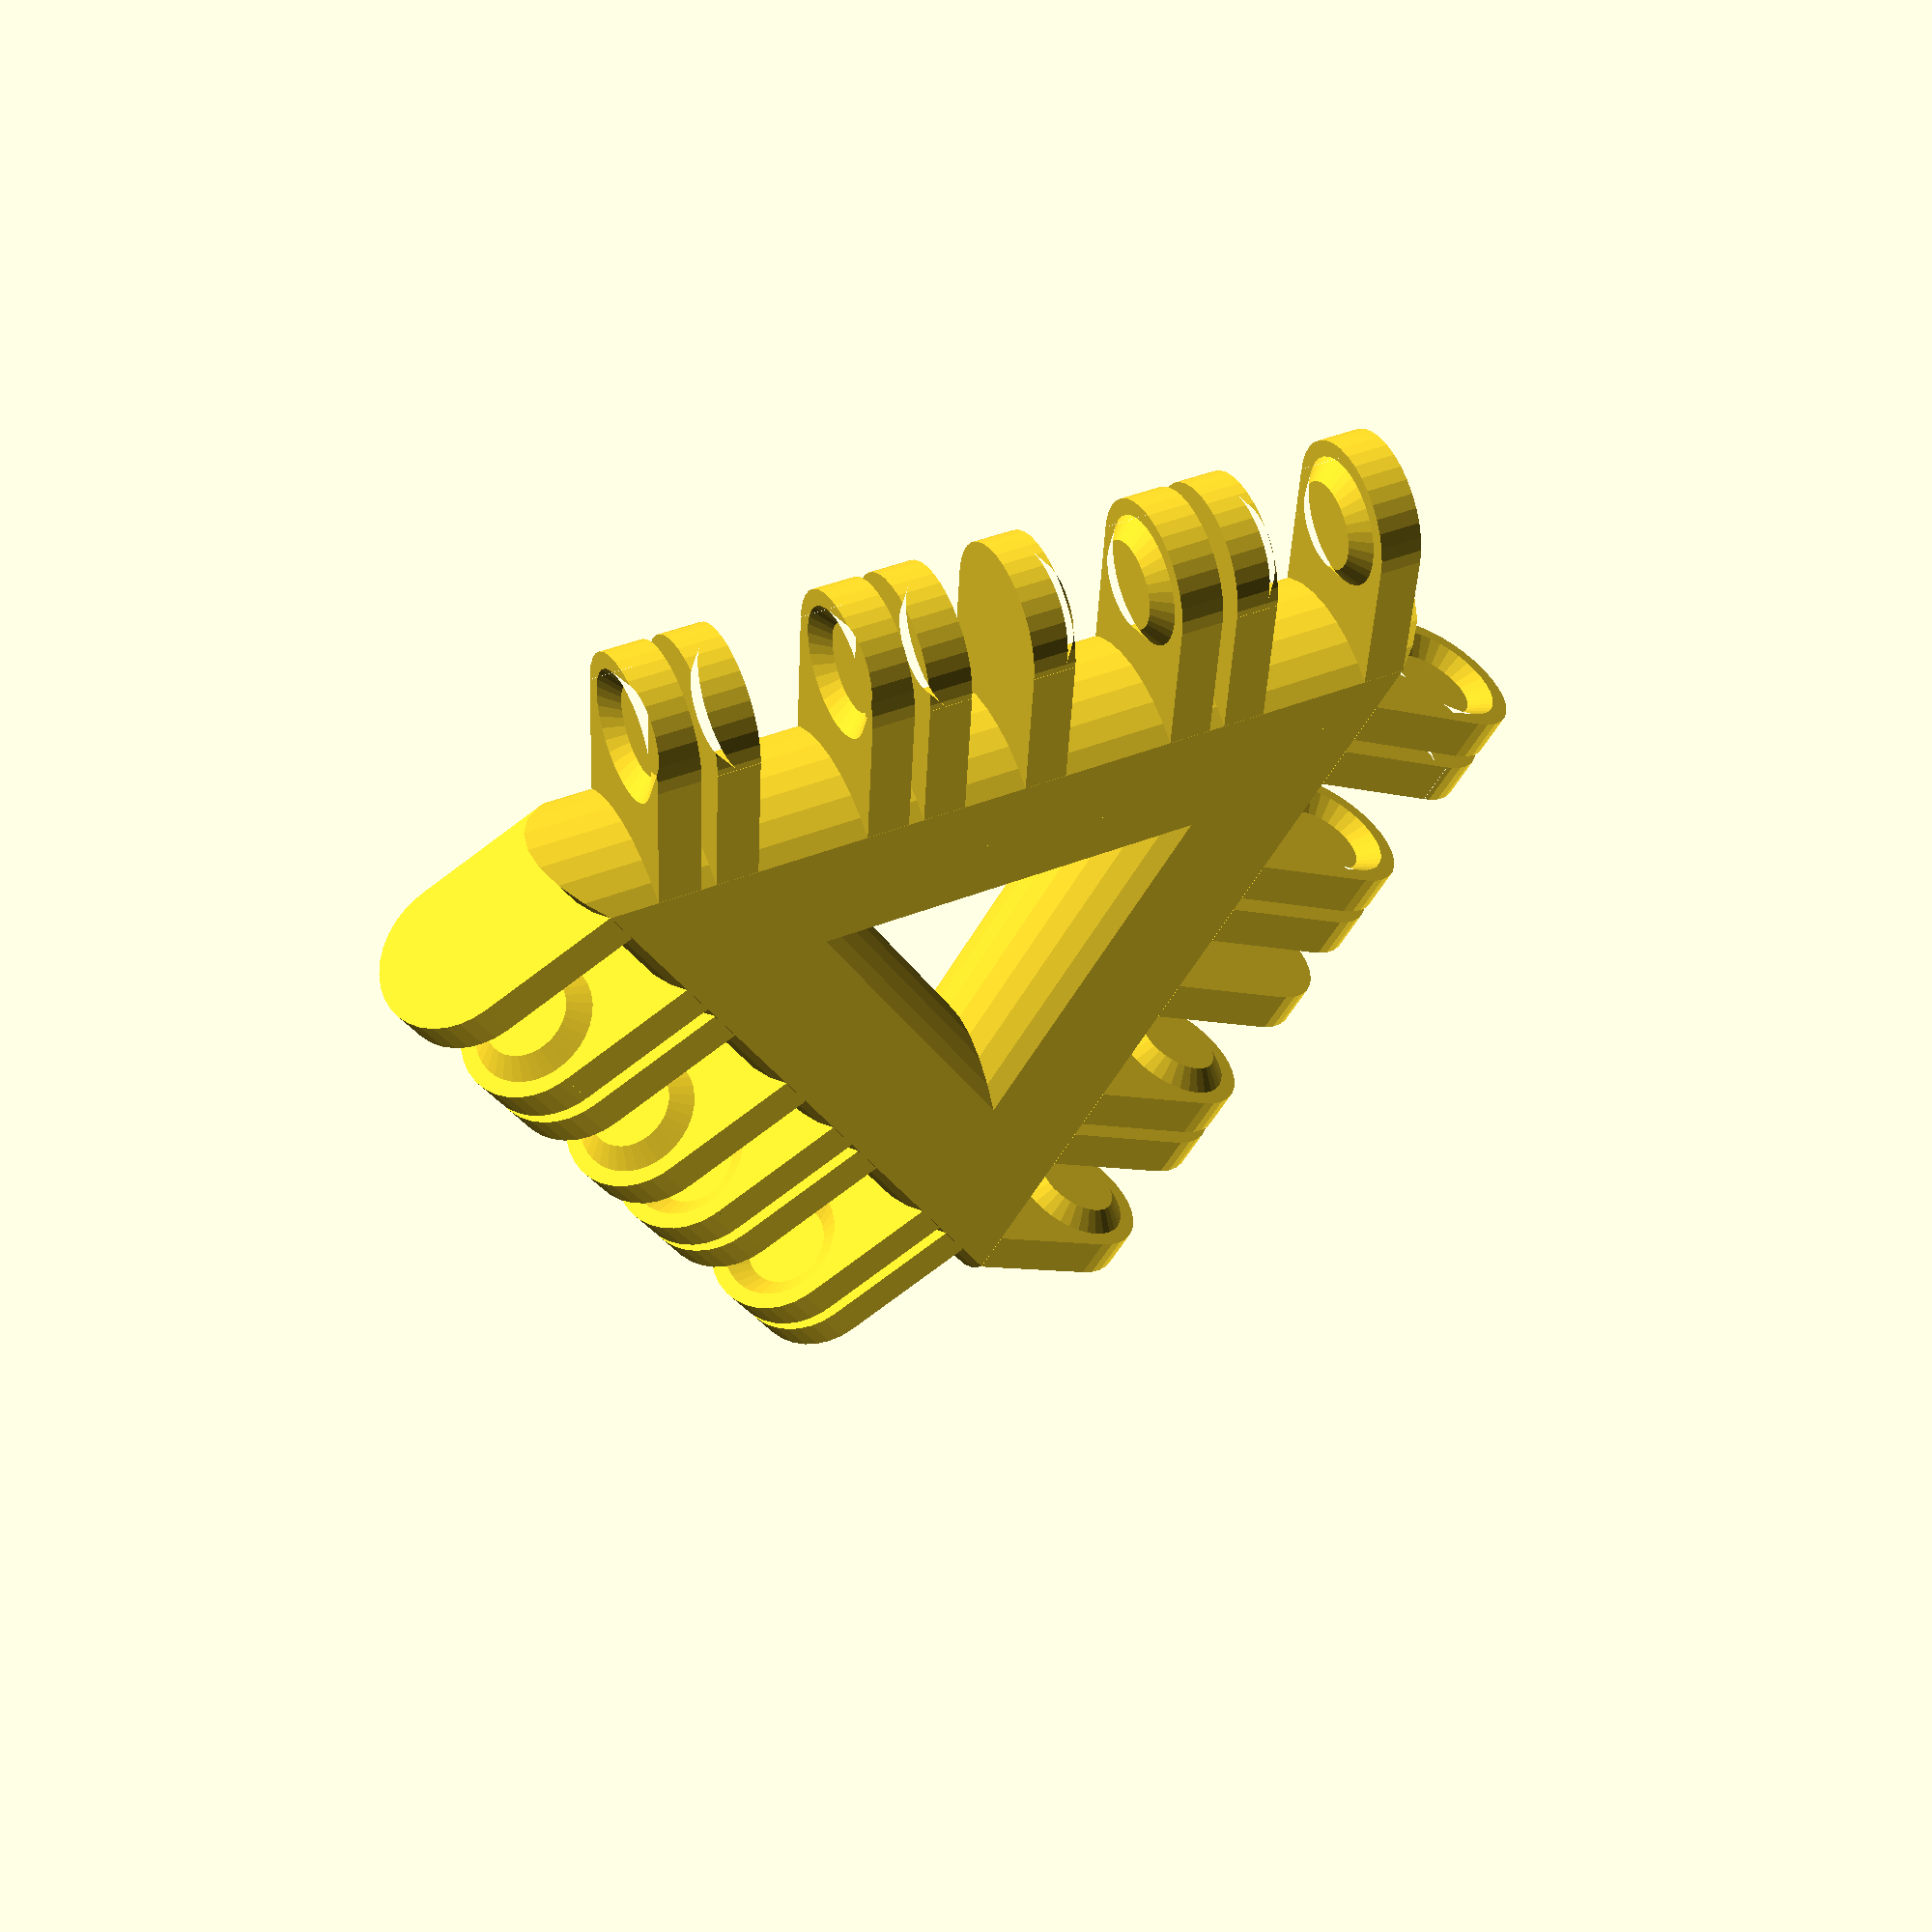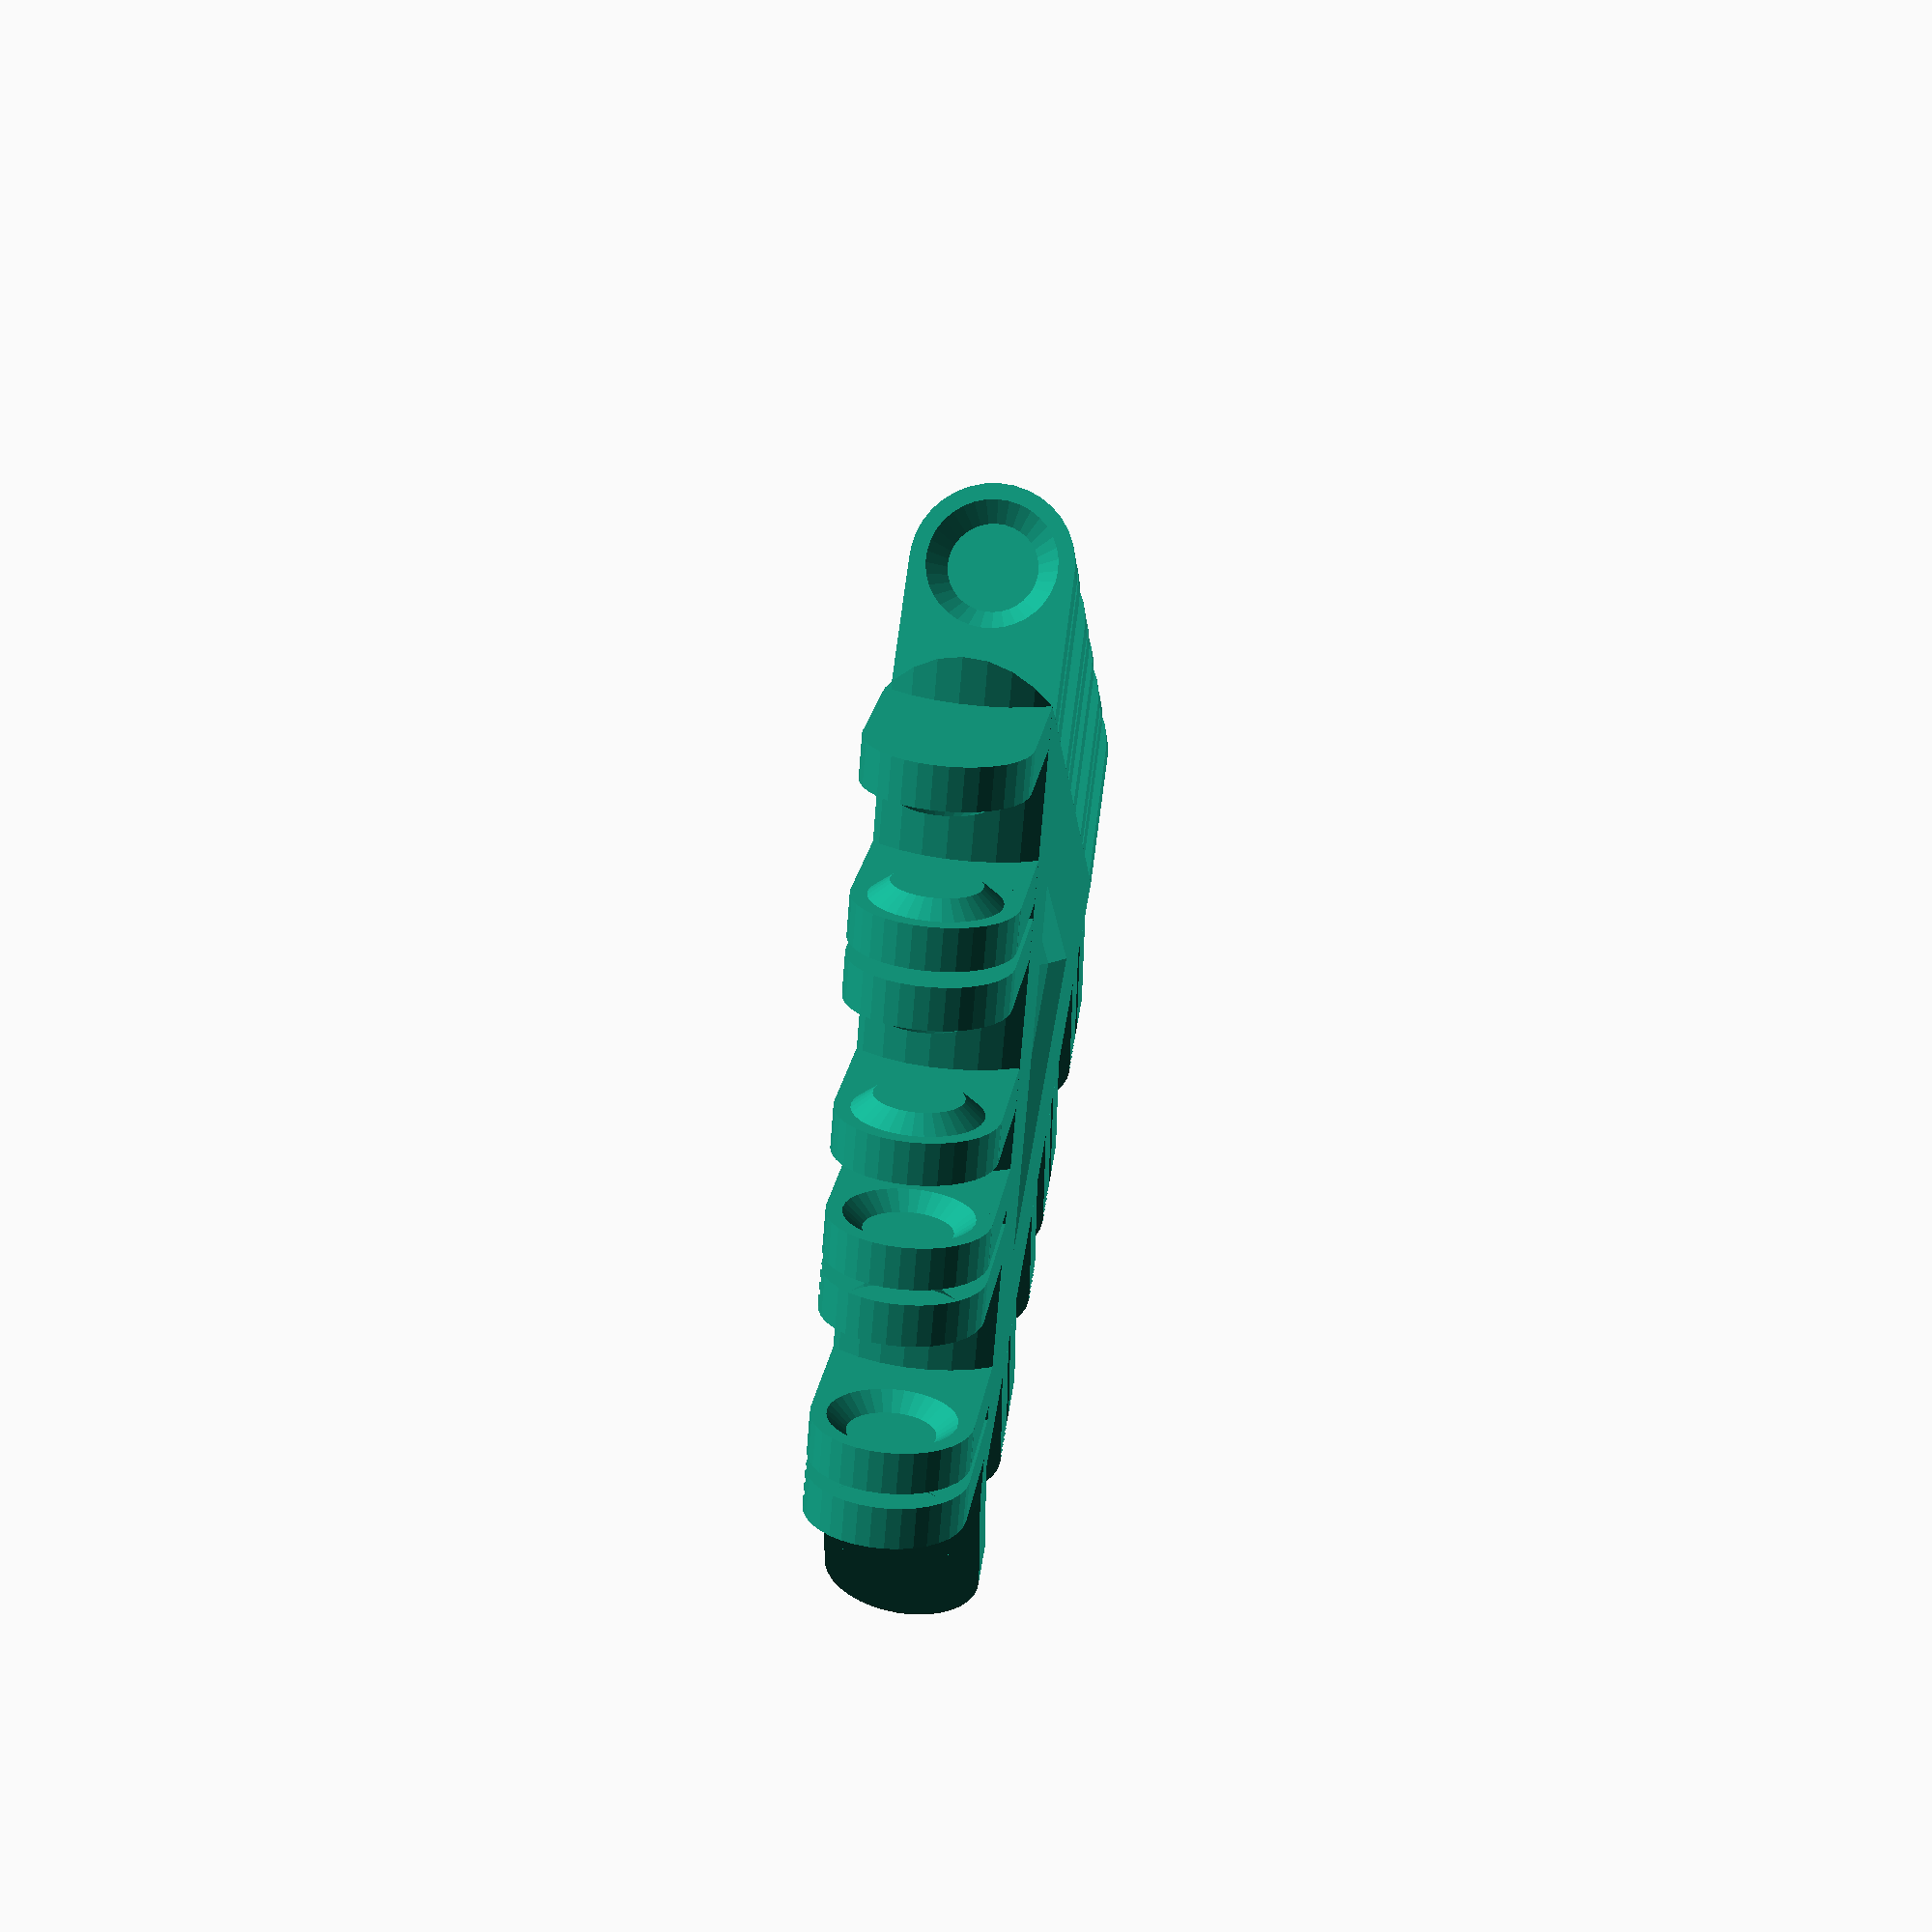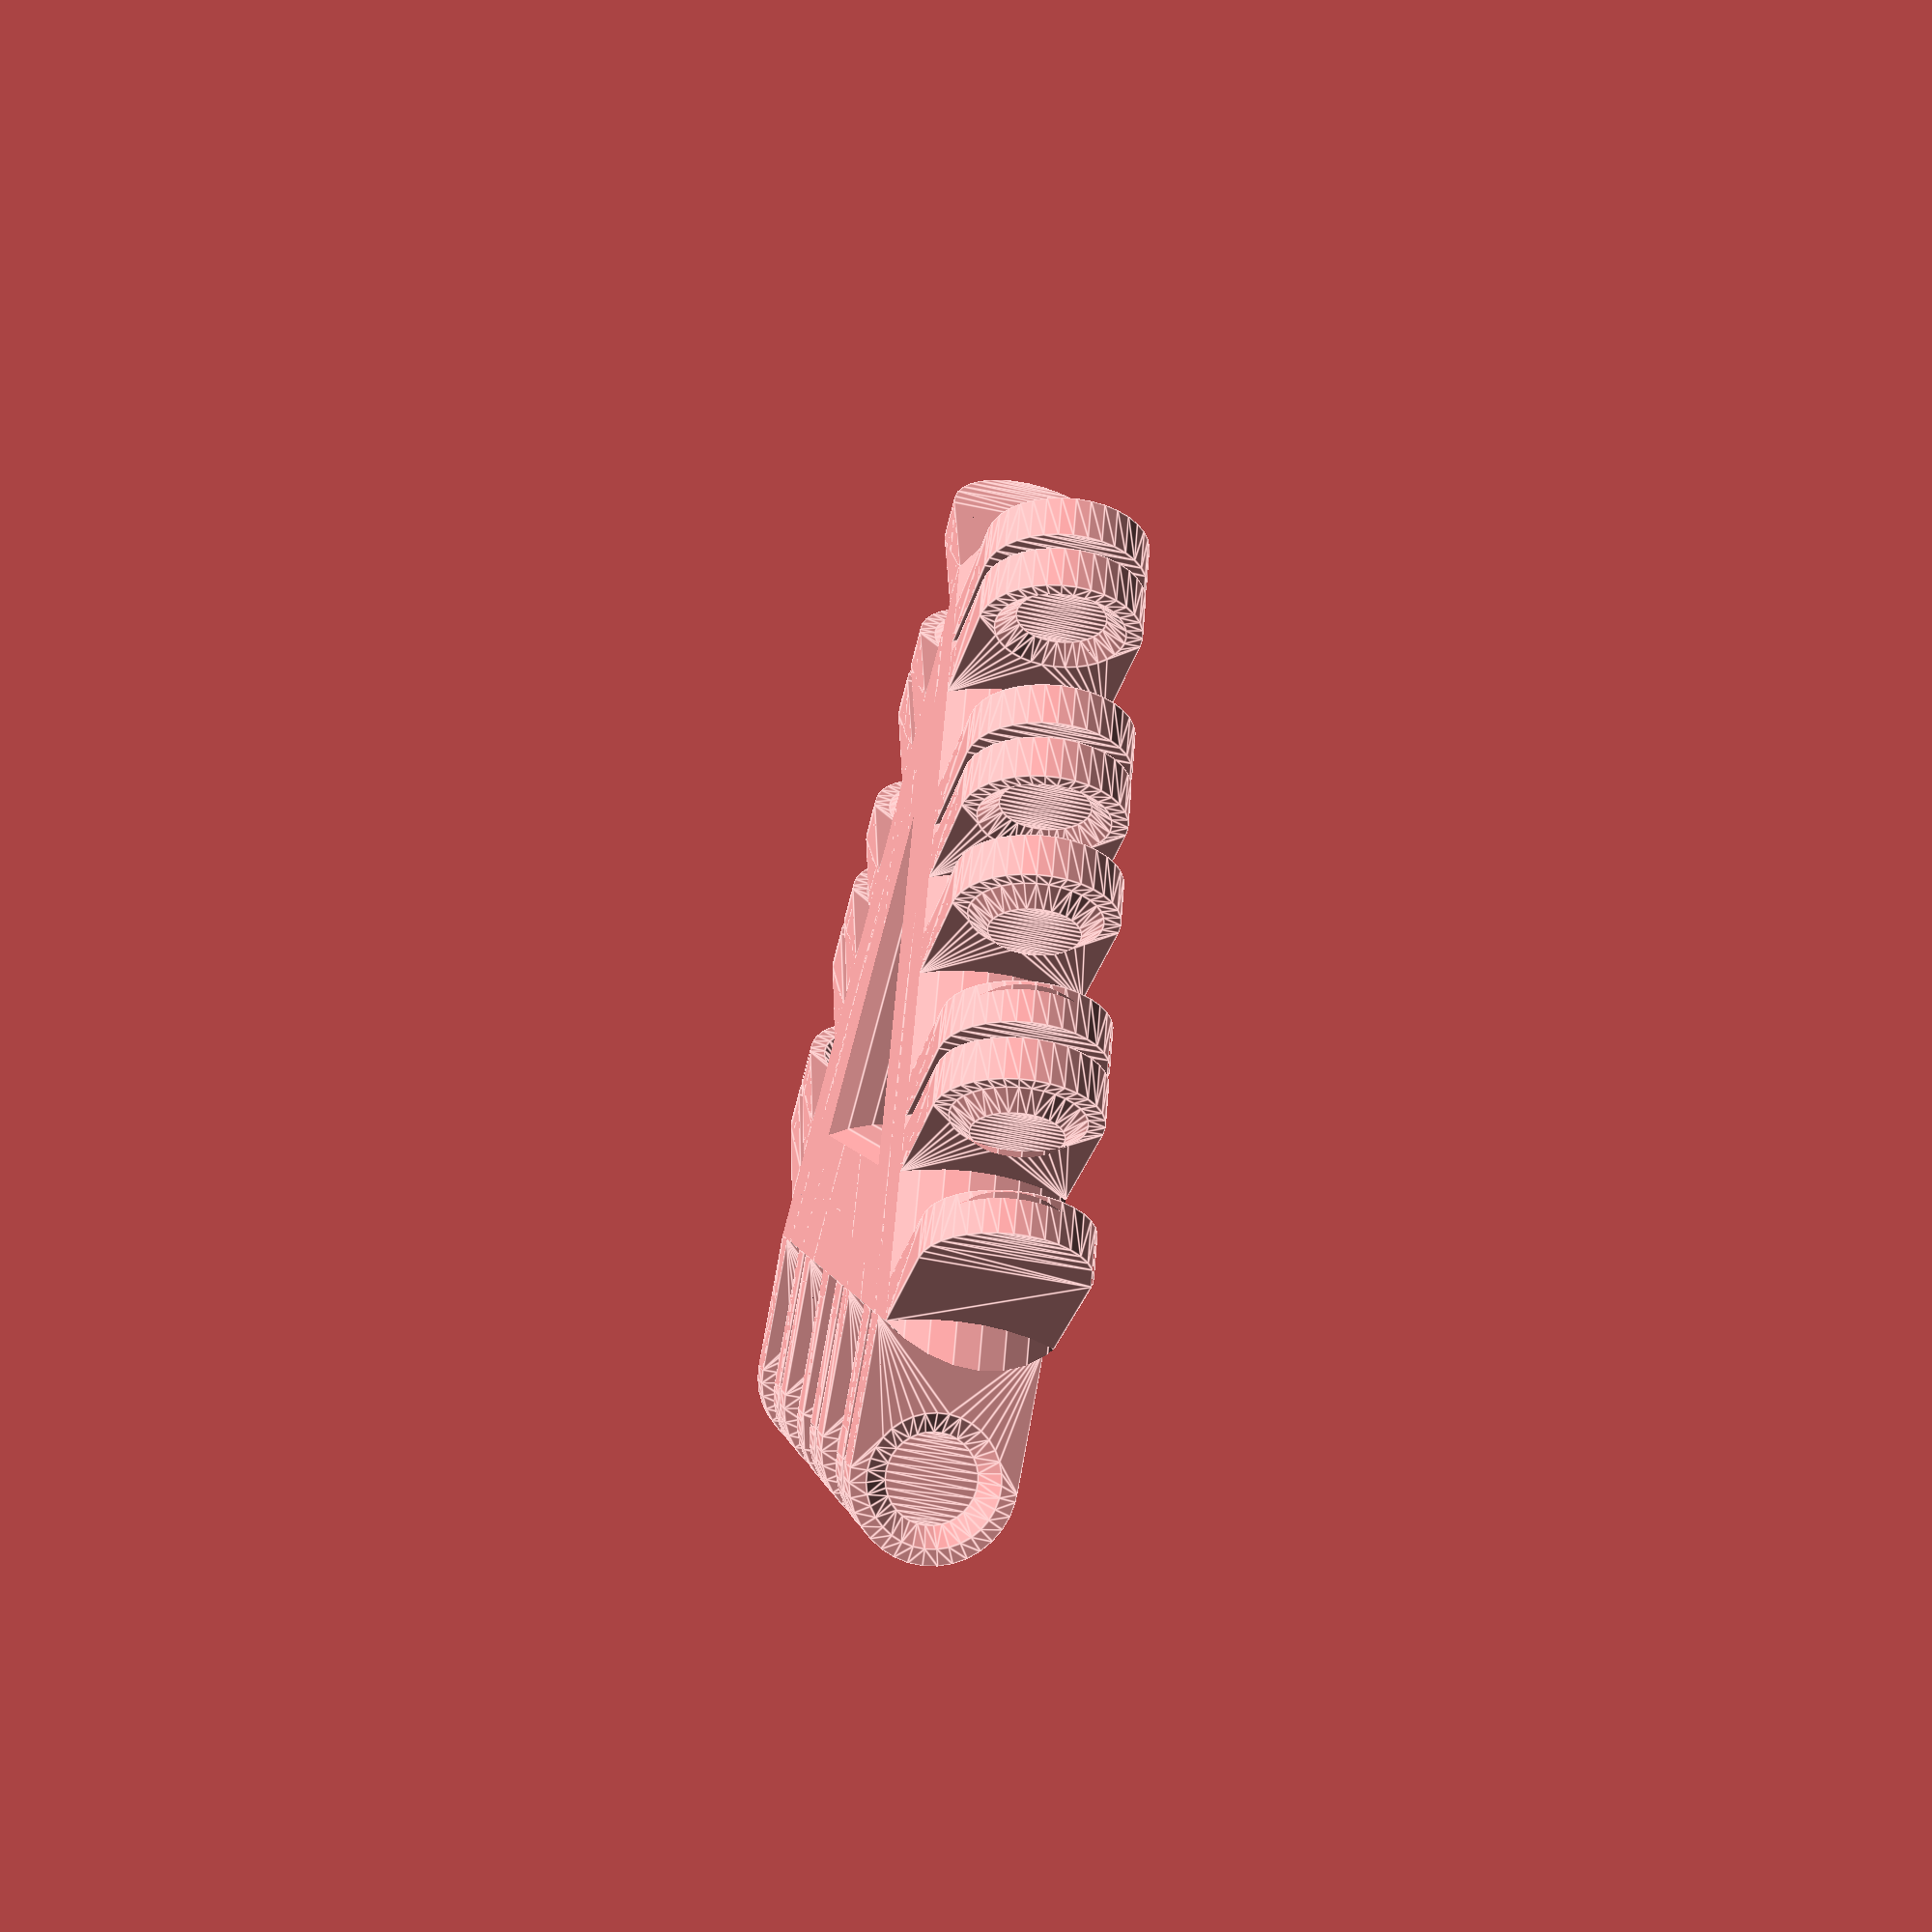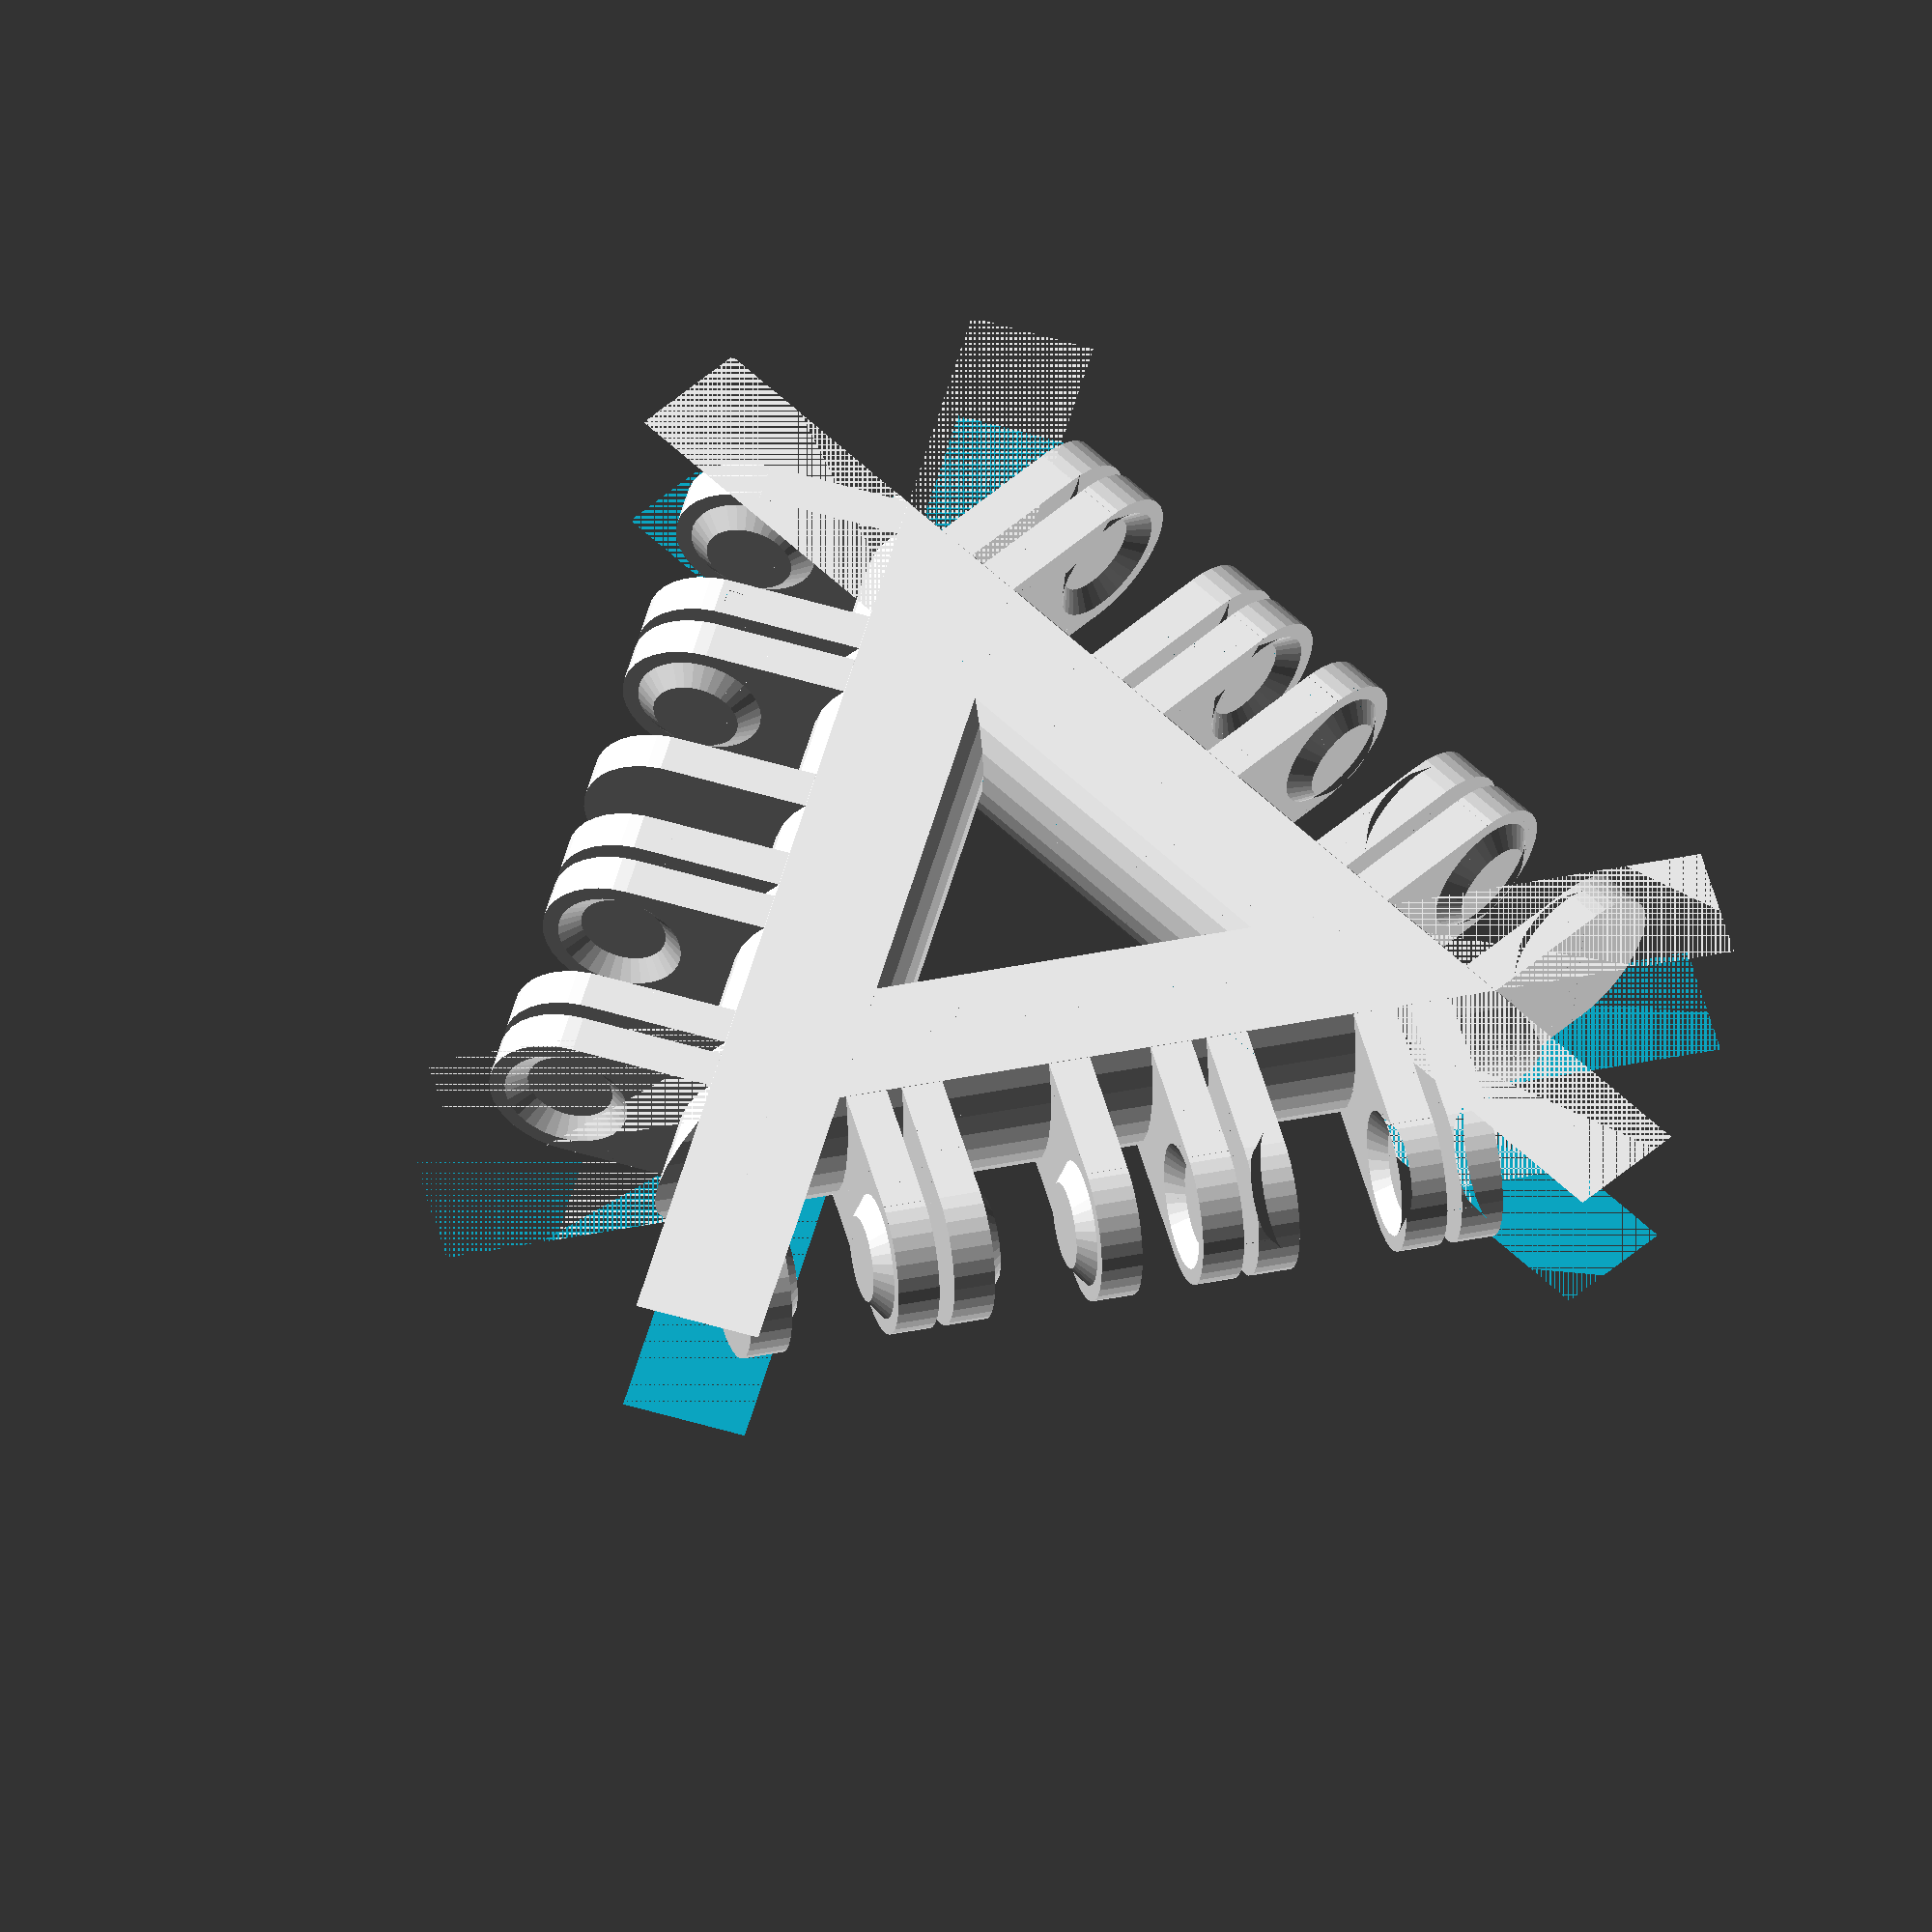
<openscad>
// ----------------------------------------------------
// Polyhedron polygon designer.
// Created by Stefan Bengtsson. 2018-04-02.
// stefanb.sbg@gmail.com
// ----------------------------------------------------


// Number of sides for the tile.
sides = 3;
// Size of the tile, in mm. Through the center of the hinge.
size = 25;
// Height of tile, in mm.
height = 3.0;
// Width of side bar, in mm.
width = 3.4;
// Side rounding, in mm. Top width of bar reduction on each side.
side_round = 0.5;

// Number of hinges. A hinge is created in pairs.
hinges = 4;
// Hinge arm thinknes, in mm.
tung_thick = 0.8;
// Hinge arm extra length, in mm.
tung_exlen = 1.2;
// Hinge clearance between moving parts, in mm.
tung_gap = 0.1;

// Snap diameter, in mm. Must be smaller than the height.
dimp_size = 2.4;
// Snap height and depth, in mm.
dimp_height = 0.3;

// ----------------------------------------------------

$fn = 35;

tung_len = tung_exlen + height / 2;

hinge_len = size - 2 * sqrt(3) * tung_len;

echo("Hinge length =", hinge_len);

hinge_gap = (hinge_len - hinges * 4 * tung_thick - hinges * 2 * tung_gap) / (hinges * 2 - 1);

echo("Hinge gap =", hinge_gap);
if (hinge_gap + 0.01 < dimp_height)
{
    echo("Warning the hinge is to tight");
    assert(false);
}
else
    echo("Hinge gap is ok.");

angle = 360 / sides;

intangle = (180 - angle) / 2;

totdia = tan(intangle) * size / 2;

sideradie = height * height / (8 * side_round) + side_round / 2;

module dimp()
{
    rotate(a = 90, v = [0, 1, 0])
        translate(v = [0, 0, -0.001])
            cylinder(h = dimp_height + 0.001, d1 = dimp_size, d2 = dimp_size - dimp_height * 2.5);
}


module tung()
{
    union()
    {
        rotate(a = 90, v = [0, 1, 0])
            cylinder(h = tung_thick, d = height);
        translate(v = [0, -tung_len, -height / 2])
            cube(size = [tung_thick, tung_len, height]);
    }
}


module tungp()
{
    render()
    {
        tung();
        translate(v = [tung_thick, 0, 0])
            dimp();
    }
}


module tungn()
{
    render()
    {
        difference()
        {
            tung();
            translate(v = [tung_thick, 0, 0])
                rotate(a = 180, v = [0, 0, 1])
                    dimp();
        }
    }
}


module hinge_part(n = 0)
{
    ts = (2 * tung_thick + tung_gap + hinge_gap) * n;
    b0 = -hinge_len / 2 + ts;
    b1 = hinge_len / 2 - ts;
    if ((n % 2) == 0)
    {
        translate(v = [b0, 0, 0])
            tungp();
        translate(v = [b1 - 2 * tung_thick - tung_gap, 0, 0])
            tungn();
    }
    else
    {
        translate(v = [b0 + 2 * tung_thick + tung_gap, 0, 0])
            rotate(a = 180, v = [0, 1, 0]) tungp();
        translate(v = [b1, 0, 0])
            rotate(a = 180, v = [0, 1, 0]) tungn();
    }
}

module hinge()
{
    for(i = [0 : hinges - 1])
        hinge_part(i);
}    


module sidepart()
{
    intersection()
    {
        intersection()
        {
            cube(size = [size, width, height], center = true);
            union()
            {
                rotate(a = 90, v = [0, 1, 0])
                    translate(v = [0, sideradie - width / 2, -size / 2])
                        cylinder(h = size, r = sideradie);
                translate(v = [0, width / 2, 0])
                    cube(size = [size, width, height], center = true);
            }
        }
        union()
        {
            rotate(a = 90, v = [0, 1, 0])
                translate(v = [0, -sideradie + width / 2, -size / 2])
                    cylinder(h = size, r = sideradie);
            translate(v = [0, -width / 2, 0])
                cube(size = [size, width, height], center = true);
        }
    }
}


module part()
{
    //i = 0;
    
    for(i = [0 : sides - 1])
    {
        rotate(a = angle * i, v = [0, 0, 1])
            difference()
            {
                translate(v = [0, totdia, 0])
                {
                    hinge();
                    translate(v = [0, side_round - tung_len - width / 2, 0])
                        sidepart();
                }
                rotate(a = 90 - intangle, v = [0, 0, 1])
                    translate(v = [-size / 8, size, 0])
                        cube(size = [size / 4, size * 2, height + 0.001], center = true);
                rotate(a = -90 + intangle, v = [0, 0, 1])
                    translate(v = [size / 8, size, 0])
                        cube(size = [size / 4, size * 2, height + 0.001], center = true);
            }

    }
}

part();

</openscad>
<views>
elev=130.8 azim=177.1 roll=25.5 proj=p view=solid
elev=127.6 azim=357.3 roll=81.4 proj=p view=wireframe
elev=48.7 azim=129.8 roll=256.4 proj=p view=edges
elev=38.3 azim=315.3 roll=175.2 proj=o view=solid
</views>
